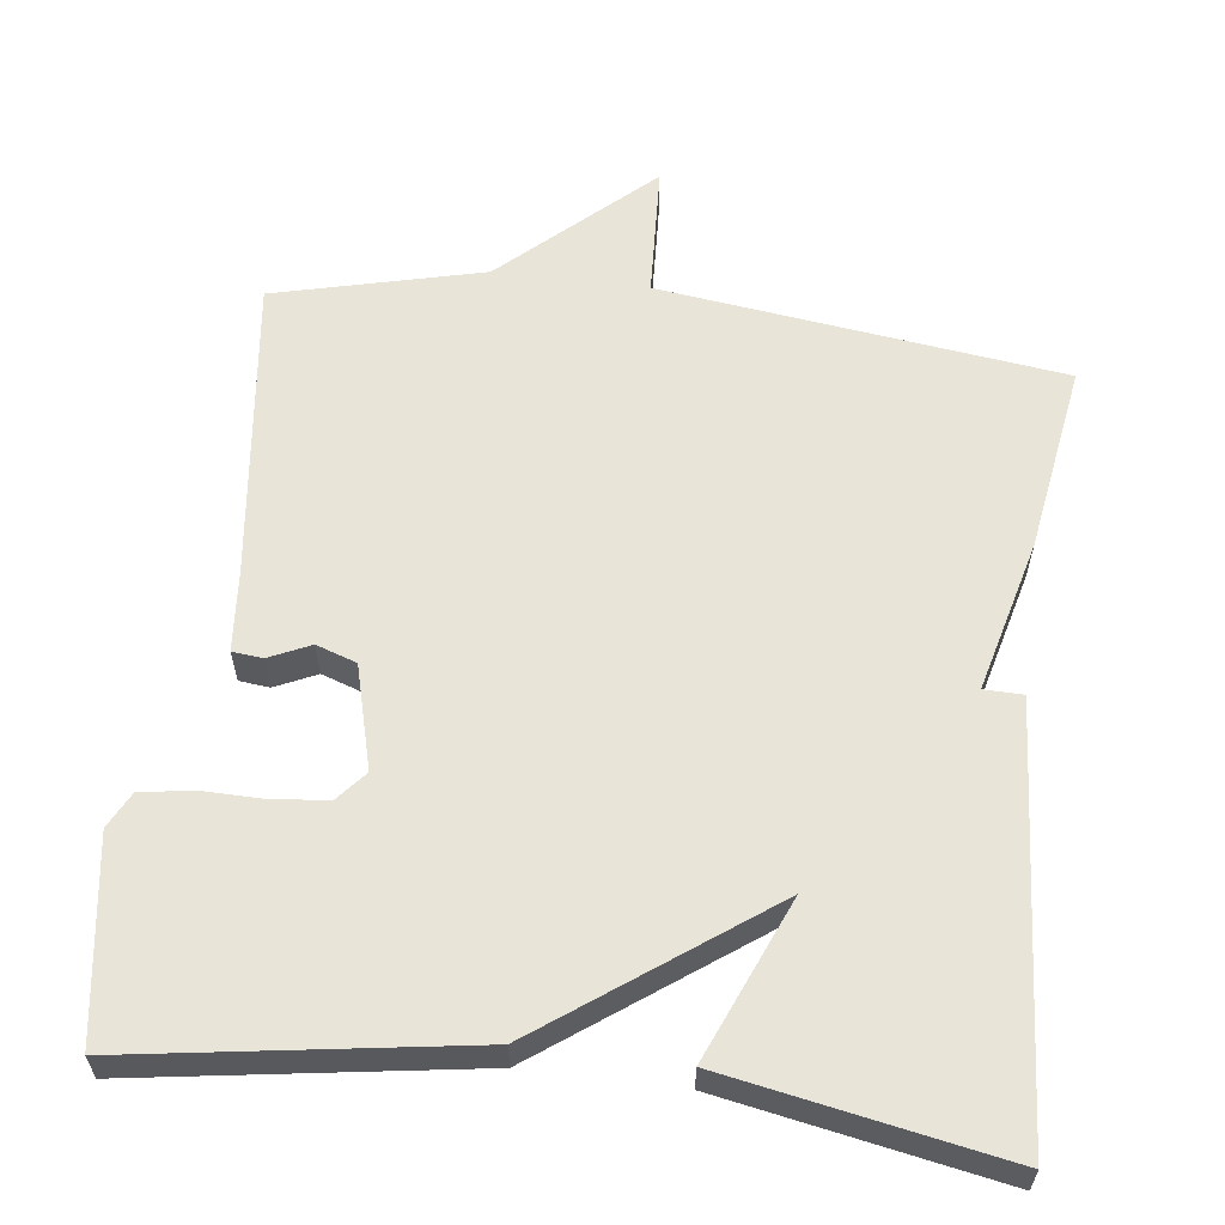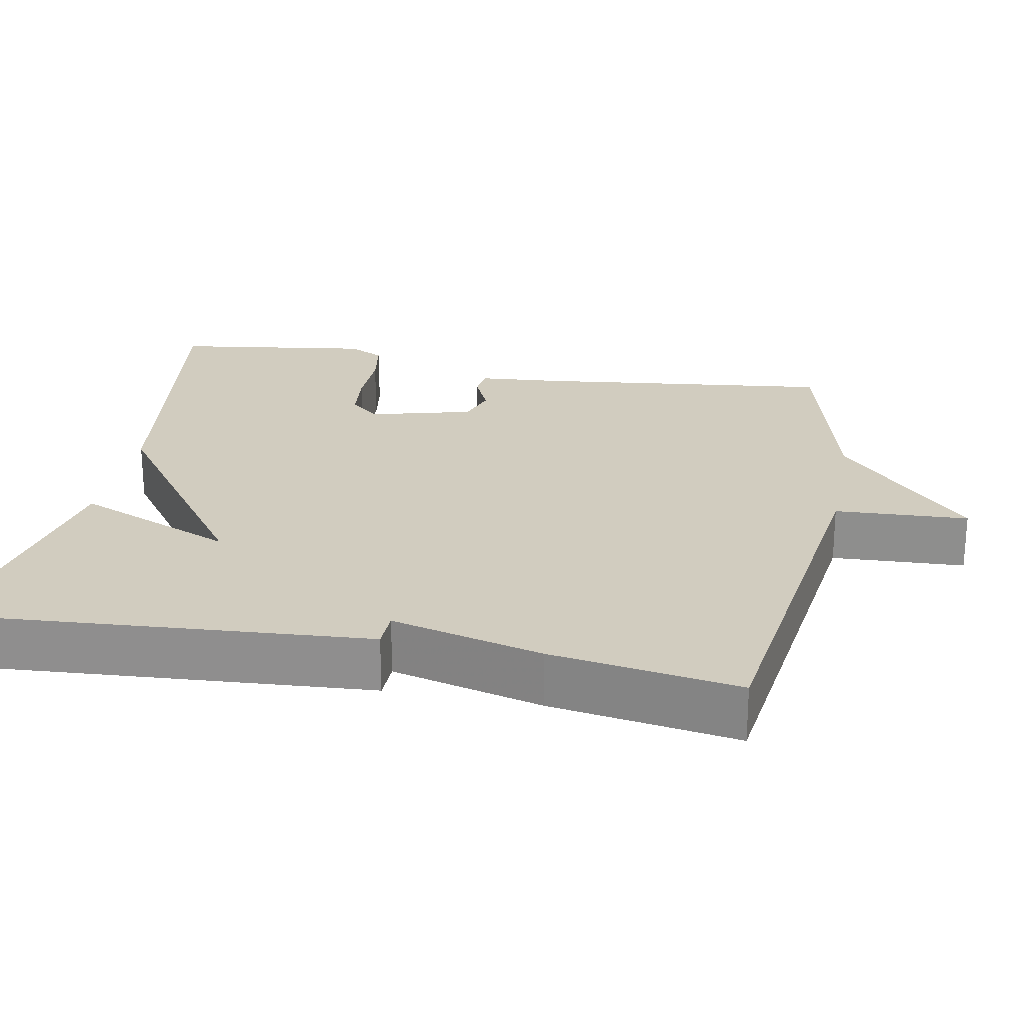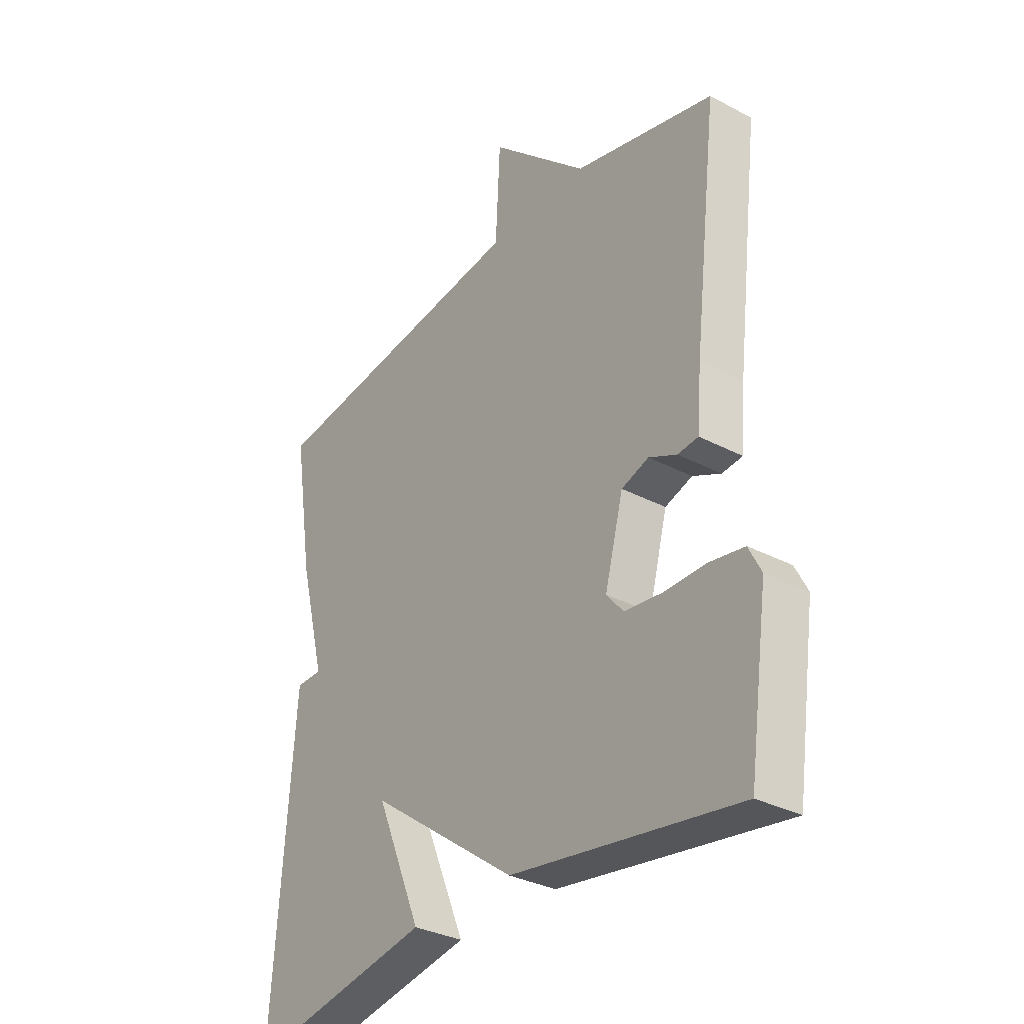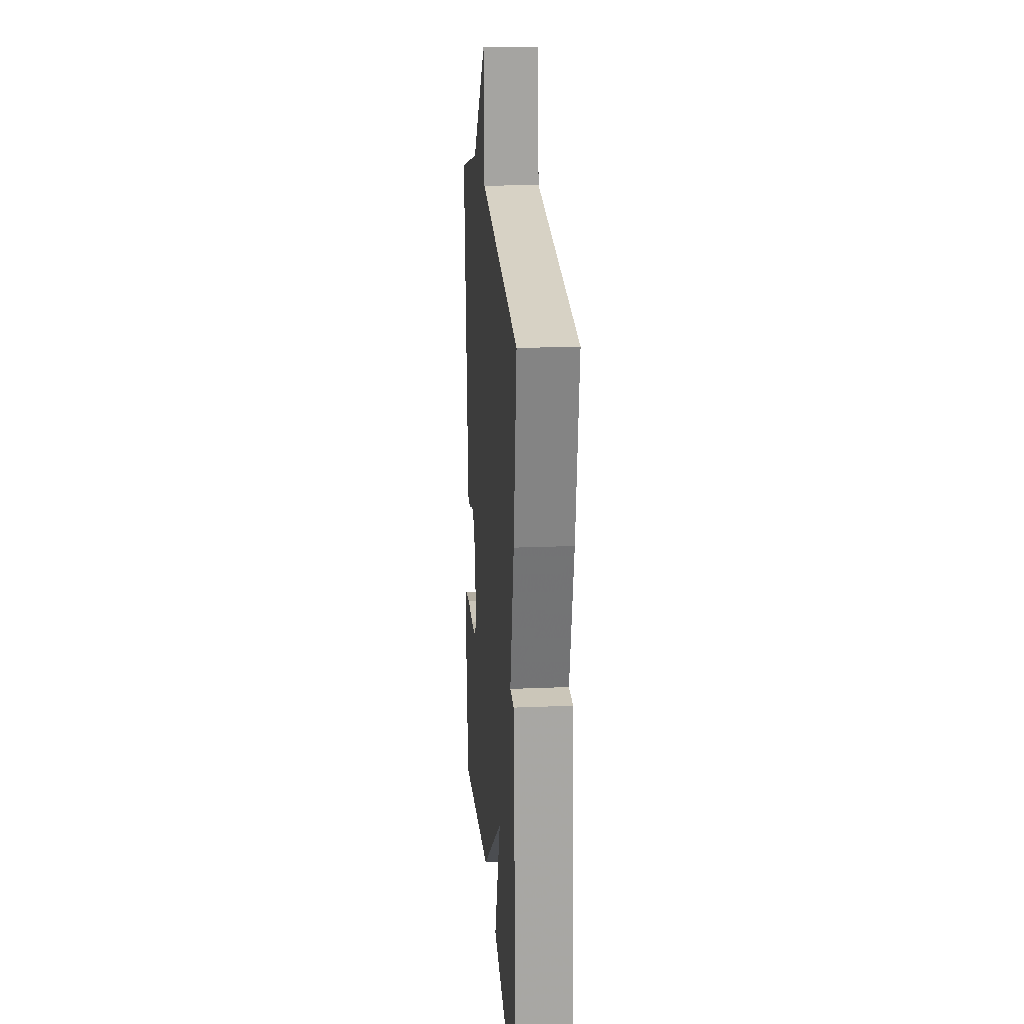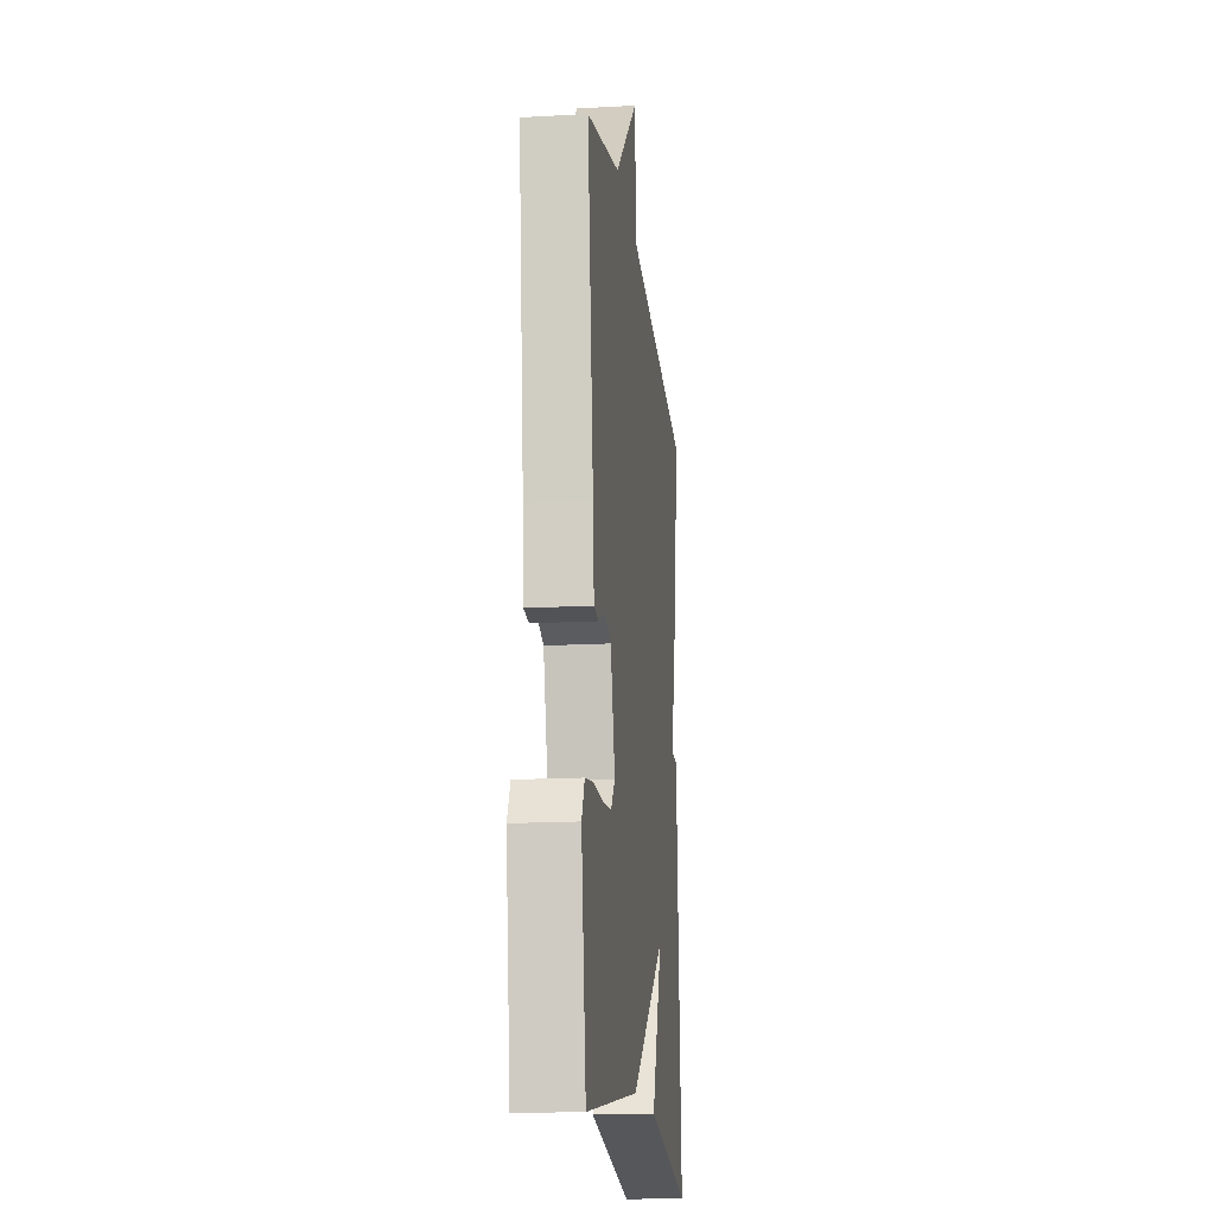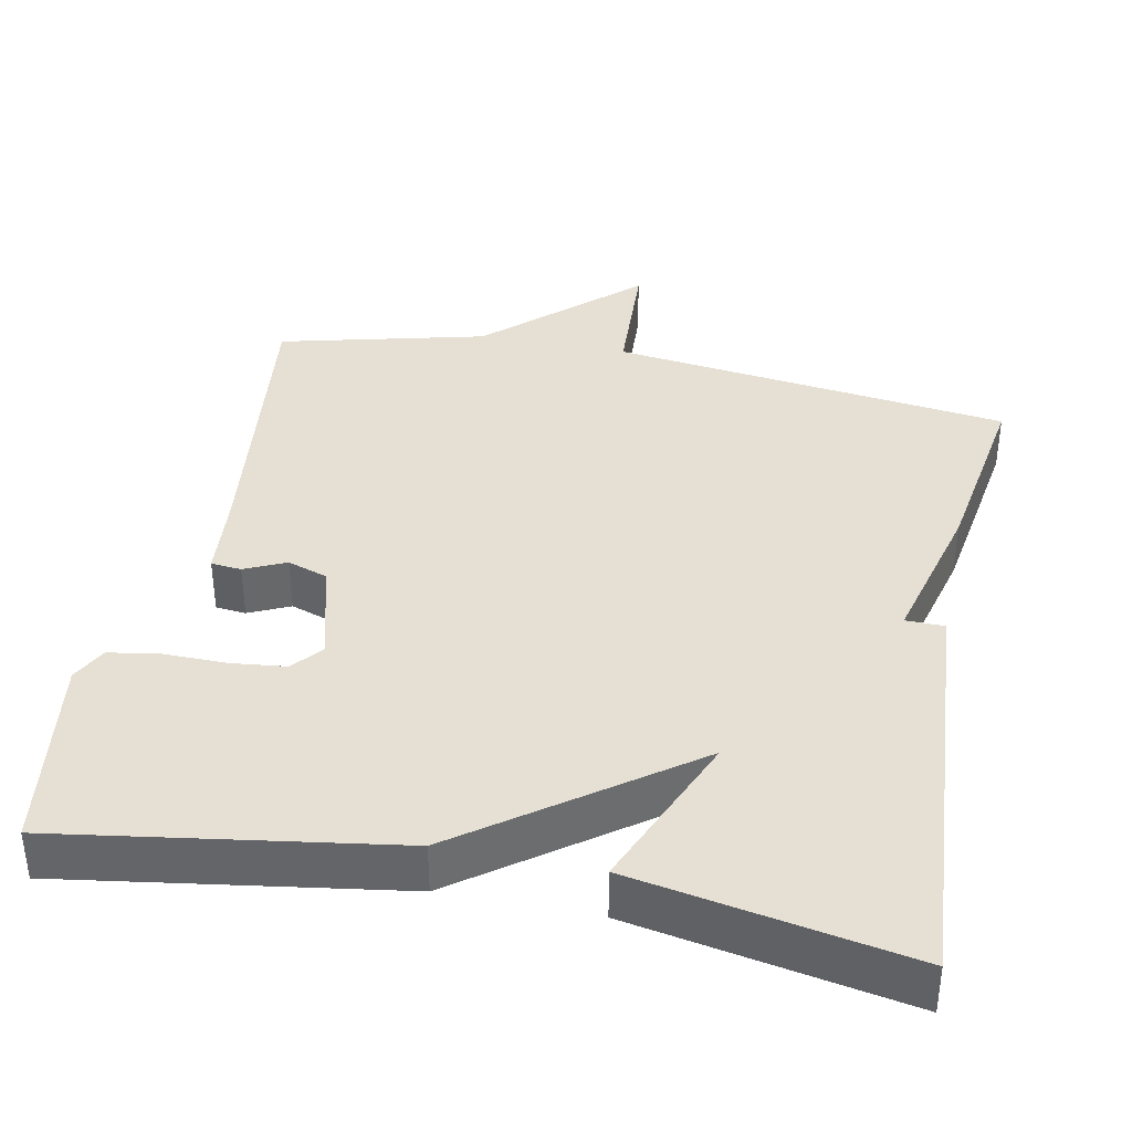
<metadata>
{"format":"obj","ext":"obj","renderer":"f3d","projection":"perspective","resolution":1024,"background":"white","views":[{"elev":60.0,"azim":-172.9,"up":"+Y"},{"elev":23.8,"azim":-79.1,"up":"+Y"},{"elev":-32.6,"azim":53.7,"up":"+Z"},{"elev":19.9,"azim":-94.4,"up":"+Z"},{"elev":-16.6,"azim":96.5,"up":"+Z"},{"elev":38.1,"azim":-168.7,"up":"+Y"}]}
</metadata>
<code>
v 0.5 0.07 0.5
v 0.452 0.07 0.103
v 0.443 0.07 -0.003
v 0.403 0.07 -0.007
v 0.349 0.07 0.018
v 0.296 0.07 0
v 0.26 0.07 -0.135
v 0.293 0.07 -0.174
v 0.365 0.07 -0.182
v 0.447 0.07 -0.181
v 0.514 0.07 -0.192
v 0.538 0.07 -0.239
v 0.5 0.07 -0.5
v 0.061 0.07 -0.433
v -0.227 0.07 -0.223
v -0.139 0.07 -0.433
v -0.5 0.07 -0.5
v -0.461 0.07 0.053
v -0.41 0.07 0.054
v -0.461 0.07 0.253
v -0.5 0.07 0.5
v 0.027 0.07 0.568
v 0.036 0.07 0.744
v 0.227 0.07 0.568
v 0.5 0 0.5
v 0.452 0 0.103
v 0.443 0 -0.003
v 0.403 0 -0.007
v 0.349 0 0.018
v 0.296 0 0
v 0.26 0 -0.135
v 0.293 0 -0.174
v 0.365 0 -0.182
v 0.447 0 -0.181
v 0.514 0 -0.192
v 0.538 0 -0.239
v 0.5 0 -0.5
v 0.061 0 -0.433
v -0.227 0 -0.223
v -0.139 0 -0.433
v -0.5 0 -0.5
v -0.461 0 0.053
v -0.41 0 0.054
v -0.461 0 0.253
v -0.5 0 0.5
v 0.027 0 0.568
v 0.036 0 0.744
v 0.227 0 0.568
f 22 23 24
f 24 1 2
f 22 24 2
f 21 22 2
f 20 21 2
f 19 20 2
f 17 18 19
f 16 17 19
f 15 16 19
f 13 14 15
f 12 13 15
f 11 12 15
f 10 11 15
f 9 10 15
f 8 9 15
f 7 8 15 19
f 6 7 19
f 5 6 19 2
f 2 3 4 5
f 48 47 46
f 26 25 48
f 26 48 46
f 26 46 45
f 26 45 44
f 26 44 43
f 43 42 41
f 43 41 40
f 43 40 39
f 39 38 37
f 39 37 36
f 39 36 35
f 39 35 34
f 39 34 33
f 39 33 32
f 43 39 32 31
f 43 31 30
f 26 43 30 29
f 29 28 27 26
f 1 25 26 2
f 2 26 27 3
f 3 27 28 4
f 4 28 29 5
f 5 29 30 6
f 6 30 31 7
f 7 31 32 8
f 8 32 33 9
f 9 33 34 10
f 10 34 35 11
f 11 35 36 12
f 12 36 37 13
f 13 37 38 14
f 14 38 39 15
f 15 39 40 16
f 16 40 41 17
f 17 41 42 18
f 18 42 43 19
f 19 43 44 20
f 20 44 45 21
f 21 45 46 22
f 22 46 47 23
f 23 47 48 24
f 24 48 25 1

</code>
